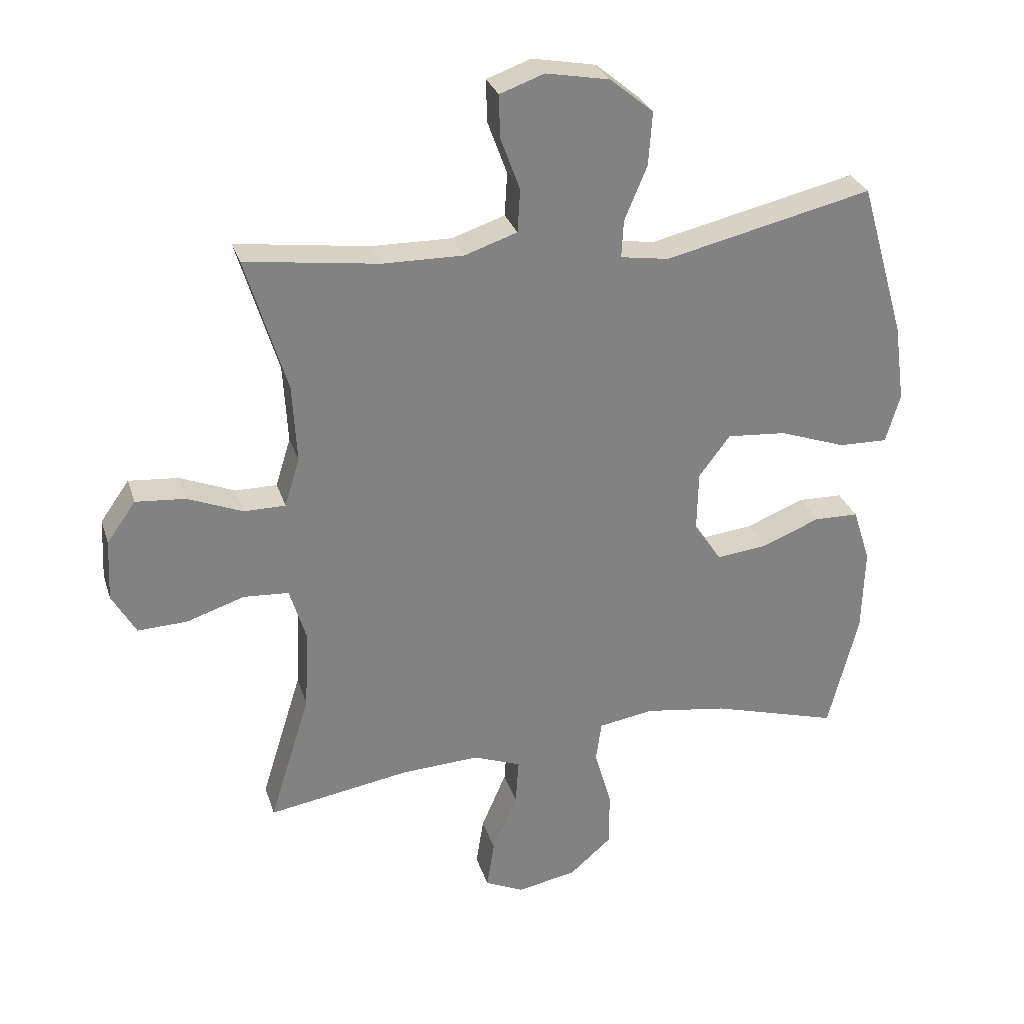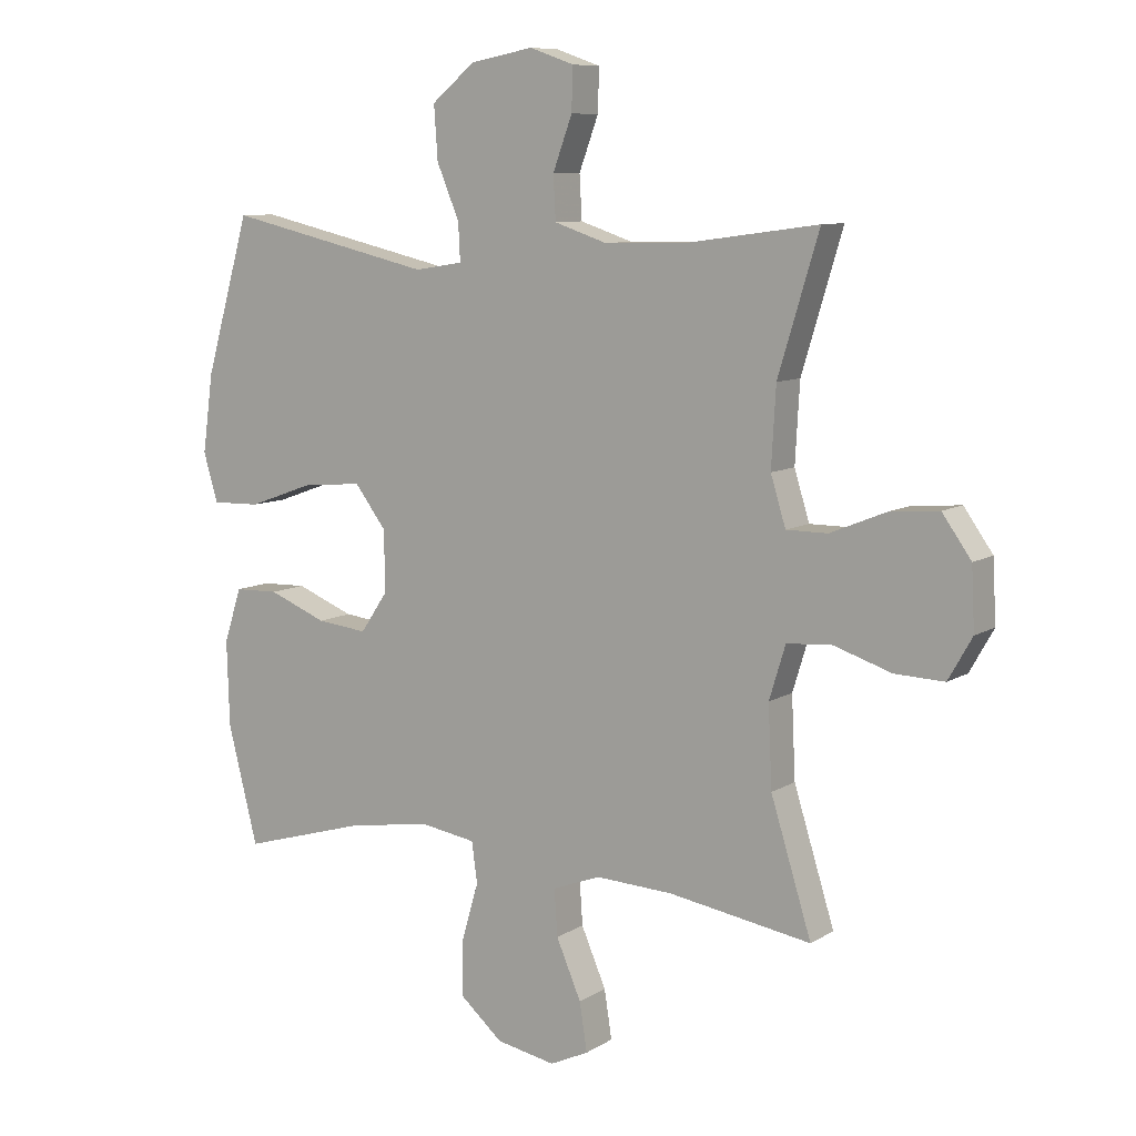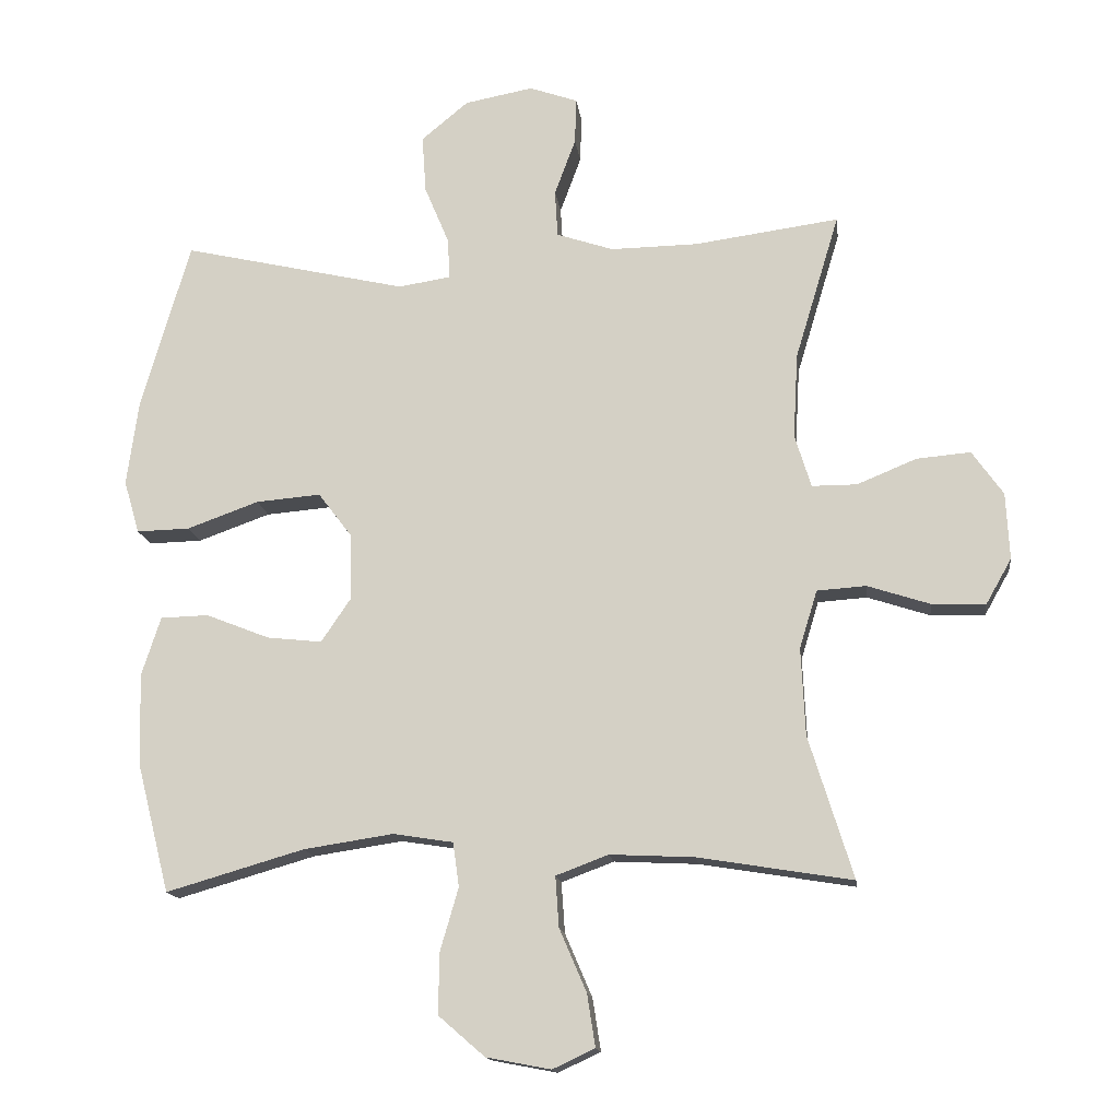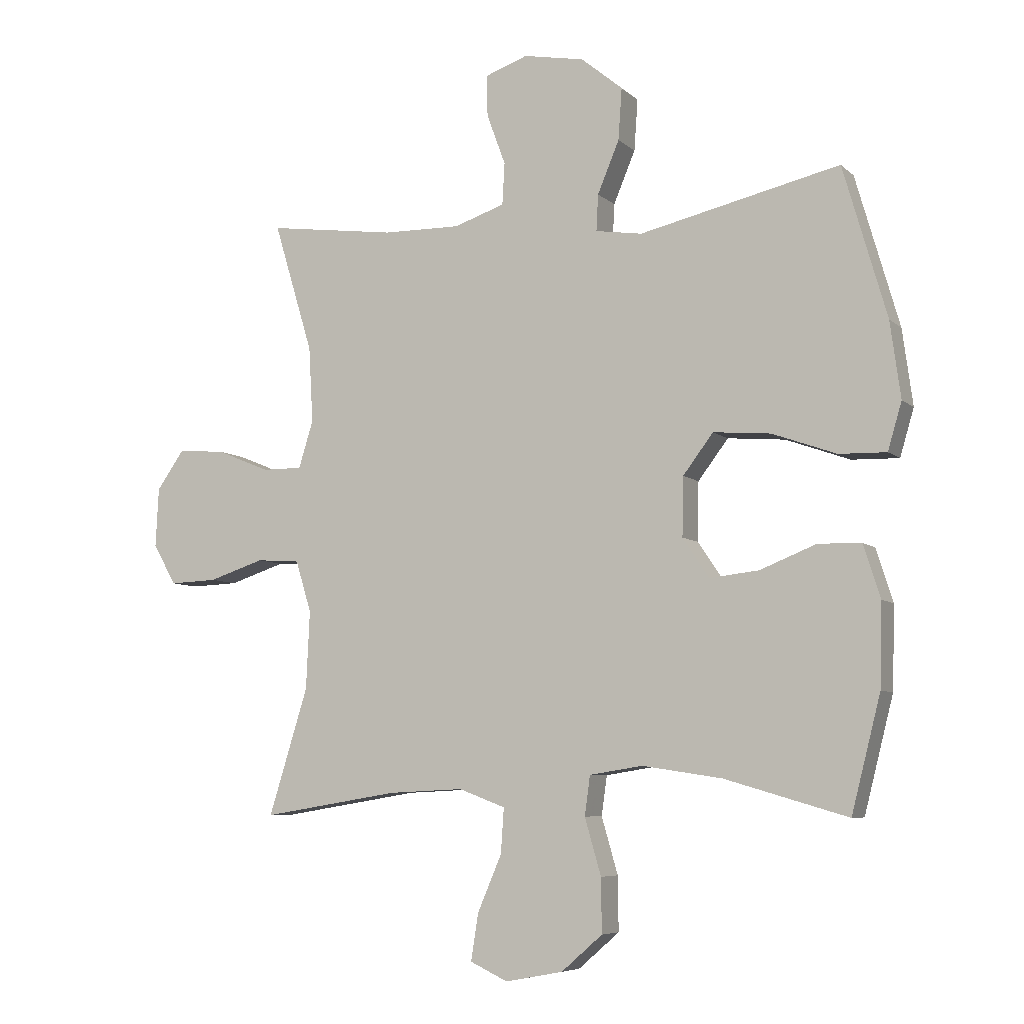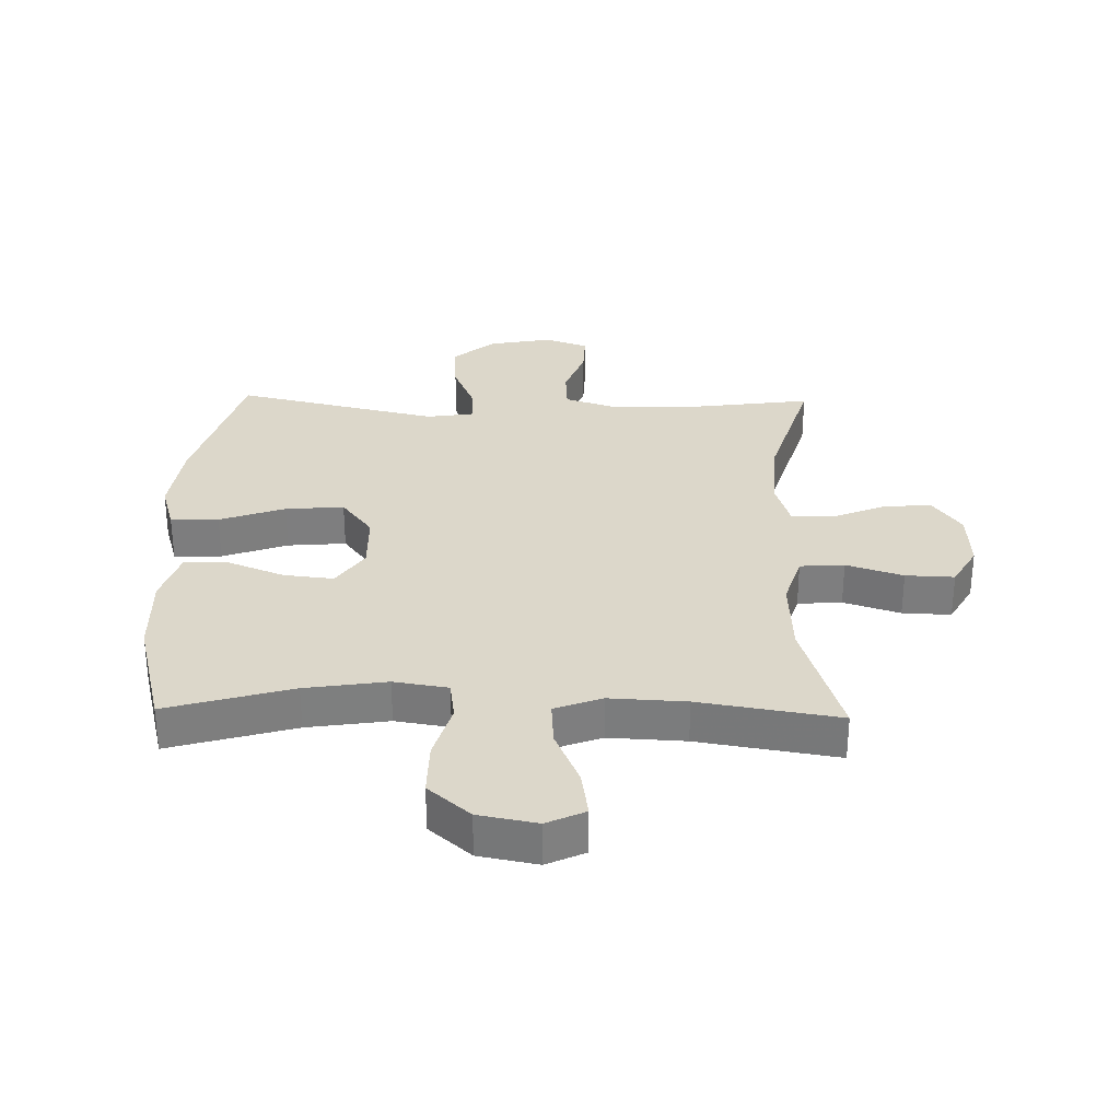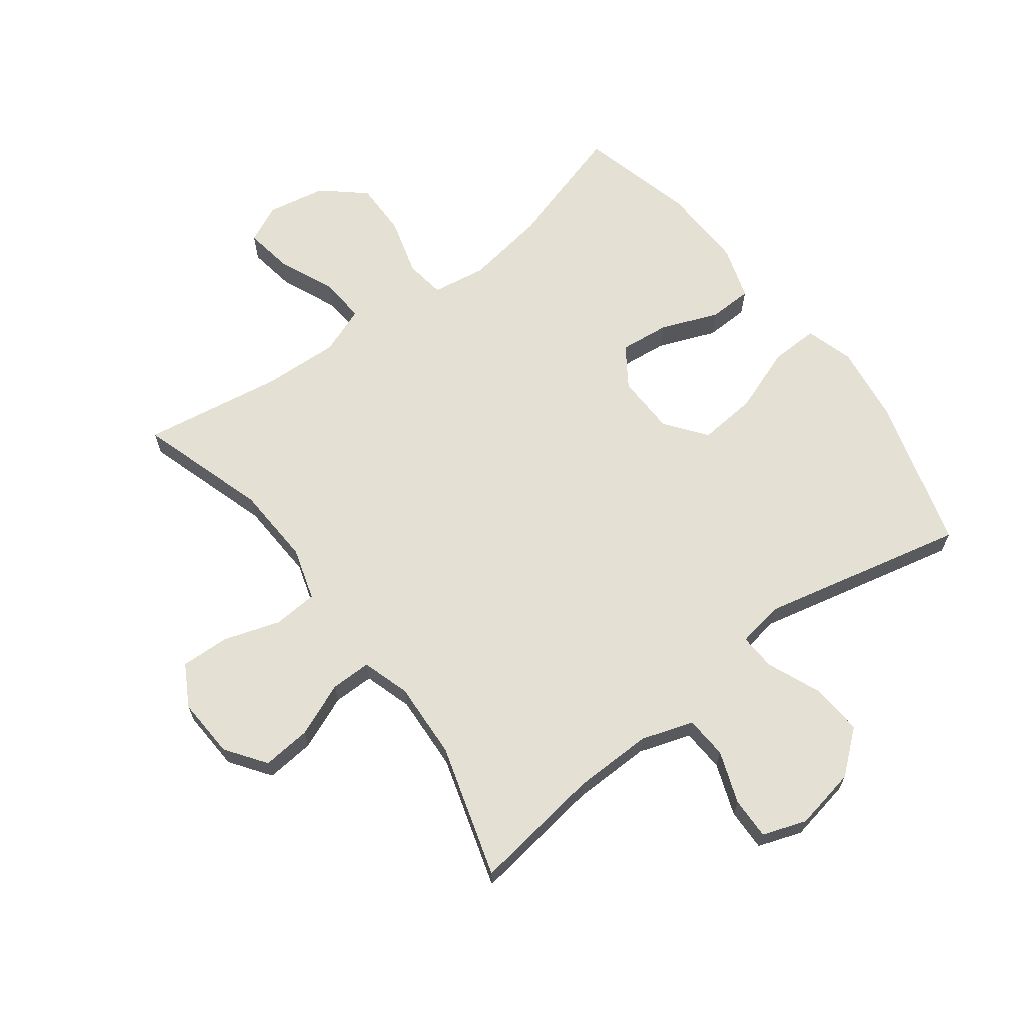
<metadata>
{"format":"obj","ext":"obj","renderer":"f3d","projection":"perspective","resolution":1024,"background":"white","views":[{"elev":29.3,"azim":-16.3,"up":"+Z"},{"elev":8.9,"azim":-147.3,"up":"+Z"},{"elev":-14.9,"azim":-172.8,"up":"+Z"},{"elev":-6.7,"azim":24.5,"up":"+Z"},{"elev":30.8,"azim":-178.7,"up":"+Y"},{"elev":66.0,"azim":-37.1,"up":"+Y"}]}
</metadata>
<code>
v 0.5 0.07 -0.5
v 0.297 0.07 -0.441
v 0.165 0.07 -0.421
v 0.077 0.07 -0.435
v 0.068 0.07 -0.5
v 0.095 0.07 -0.593
v 0.096 0.07 -0.682
v 0.028 0.07 -0.741
v -0.067 0.07 -0.759
v -0.129 0.07 -0.73
v -0.117 0.07 -0.653
v -0.077 0.07 -0.56
v -0.072 0.07 -0.486
v -0.149 0.07 -0.457
v -0.273 0.07 -0.463
v -0.5 0.07 -0.5
v -0.435 0.07 -0.291
v -0.429 0.07 -0.162
v -0.455 0.07 -0.077
v -0.527 0.07 -0.072
v -0.619 0.07 -0.102
v -0.698 0.07 -0.105
v -0.736 0.07 -0.038
v -0.731 0.07 0.06
v -0.685 0.07 0.125
v -0.606 0.07 0.118
v -0.518 0.07 0.082
v -0.452 0.07 0.082
v -0.428 0.07 0.16
v -0.435 0.07 0.285
v -0.5 0.07 0.5
v -0.287 0.07 0.471
v -0.159 0.07 0.469
v -0.075 0.07 0.497
v -0.071 0.07 0.566
v -0.102 0.07 0.65
v -0.104 0.07 0.718
v -0.033 0.07 0.743
v 0.068 0.07 0.724
v 0.137 0.07 0.667
v 0.131 0.07 0.582
v 0.095 0.07 0.496
v 0.092 0.07 0.436
v 0.169 0.07 0.424
v 0.5 0.07 0.5
v 0.572 0.07 0.251
v 0.589 0.07 0.126
v 0.566 0.07 0.048
v 0.488 0.07 0.05
v 0.382 0.07 0.088
v 0.287 0.07 0.096
v 0.237 0.07 0.03
v 0.235 0.07 -0.067
v 0.279 0.07 -0.132
v 0.36 0.07 -0.123
v 0.453 0.07 -0.086
v 0.524 0.07 -0.088
v 0.552 0.07 -0.175
v 0.548 0.07 -0.311
v 0.5 0 -0.5
v 0.297 0 -0.441
v 0.165 0 -0.421
v 0.077 0 -0.435
v 0.068 0 -0.5
v 0.095 0 -0.593
v 0.096 0 -0.682
v 0.028 0 -0.741
v -0.067 0 -0.759
v -0.129 0 -0.73
v -0.117 0 -0.653
v -0.077 0 -0.56
v -0.072 0 -0.486
v -0.149 0 -0.457
v -0.273 0 -0.463
v -0.5 0 -0.5
v -0.435 0 -0.291
v -0.429 0 -0.162
v -0.455 0 -0.077
v -0.527 0 -0.072
v -0.619 0 -0.102
v -0.698 0 -0.105
v -0.736 0 -0.038
v -0.731 0 0.06
v -0.685 0 0.125
v -0.606 0 0.118
v -0.518 0 0.082
v -0.452 0 0.082
v -0.428 0 0.16
v -0.435 0 0.285
v -0.5 0 0.5
v -0.287 0 0.471
v -0.159 0 0.469
v -0.075 0 0.497
v -0.071 0 0.566
v -0.102 0 0.65
v -0.104 0 0.718
v -0.033 0 0.743
v 0.068 0 0.724
v 0.137 0 0.667
v 0.131 0 0.582
v 0.095 0 0.496
v 0.092 0 0.436
v 0.169 0 0.424
v 0.5 0 0.5
v 0.572 0 0.251
v 0.589 0 0.126
v 0.566 0 0.048
v 0.488 0 0.05
v 0.382 0 0.088
v 0.287 0 0.096
v 0.237 0 0.03
v 0.235 0 -0.067
v 0.279 0 -0.132
v 0.36 0 -0.123
v 0.453 0 -0.086
v 0.524 0 -0.088
v 0.552 0 -0.175
v 0.548 0 -0.311
f 58 59 1 2
f 55 56 57 58
f 54 55 58 2
f 53 54 2 3
f 52 53 3 4
f 47 48 49 50
f 47 50 51
f 44 45 46 47
f 43 44 47 51
f 39 40 41 42
f 39 42 43
f 38 39 43
f 35 36 37 38
f 34 35 38 43
f 33 34 43 51
f 30 31 32
f 29 30 32 33
f 28 29 33 51
f 24 25 26 27
f 24 27 28
f 20 21 22 23
f 19 20 23 24
f 15 16 17
f 14 15 17 18
f 13 14 18 19
f 9 10 11 12
f 9 12 13
f 8 9 13
f 5 6 7 8
f 4 5 8 13
f 52 4 13 19
f 28 51 52
f 19 24 28 52
f 61 60 118 117
f 117 116 115 114
f 61 117 114 113
f 62 61 113 112
f 63 62 112 111
f 109 108 107 106
f 110 109 106
f 106 105 104 103
f 110 106 103 102
f 101 100 99 98
f 102 101 98
f 102 98 97
f 97 96 95 94
f 102 97 94 93
f 110 102 93 92
f 91 90 89
f 92 91 89 88
f 110 92 88 87
f 86 85 84 83
f 87 86 83
f 82 81 80 79
f 83 82 79 78
f 76 75 74
f 77 76 74 73
f 78 77 73 72
f 71 70 69 68
f 72 71 68
f 72 68 67
f 67 66 65 64
f 72 67 64 63
f 78 72 63 111
f 111 110 87
f 111 87 83 78
f 1 60 61 2
f 2 61 62 3
f 3 62 63 4
f 4 63 64 5
f 5 64 65 6
f 6 65 66 7
f 7 66 67 8
f 8 67 68 9
f 9 68 69 10
f 10 69 70 11
f 11 70 71 12
f 12 71 72 13
f 13 72 73 14
f 14 73 74 15
f 15 74 75 16
f 16 75 76 17
f 17 76 77 18
f 18 77 78 19
f 19 78 79 20
f 20 79 80 21
f 21 80 81 22
f 22 81 82 23
f 23 82 83 24
f 24 83 84 25
f 25 84 85 26
f 26 85 86 27
f 27 86 87 28
f 28 87 88 29
f 29 88 89 30
f 30 89 90 31
f 31 90 91 32
f 32 91 92 33
f 33 92 93 34
f 34 93 94 35
f 35 94 95 36
f 36 95 96 37
f 37 96 97 38
f 38 97 98 39
f 39 98 99 40
f 40 99 100 41
f 41 100 101 42
f 42 101 102 43
f 43 102 103 44
f 44 103 104 45
f 45 104 105 46
f 46 105 106 47
f 47 106 107 48
f 48 107 108 49
f 49 108 109 50
f 50 109 110 51
f 51 110 111 52
f 52 111 112 53
f 53 112 113 54
f 54 113 114 55
f 55 114 115 56
f 56 115 116 57
f 57 116 117 58
f 58 117 118 59
f 59 118 60 1

</code>
